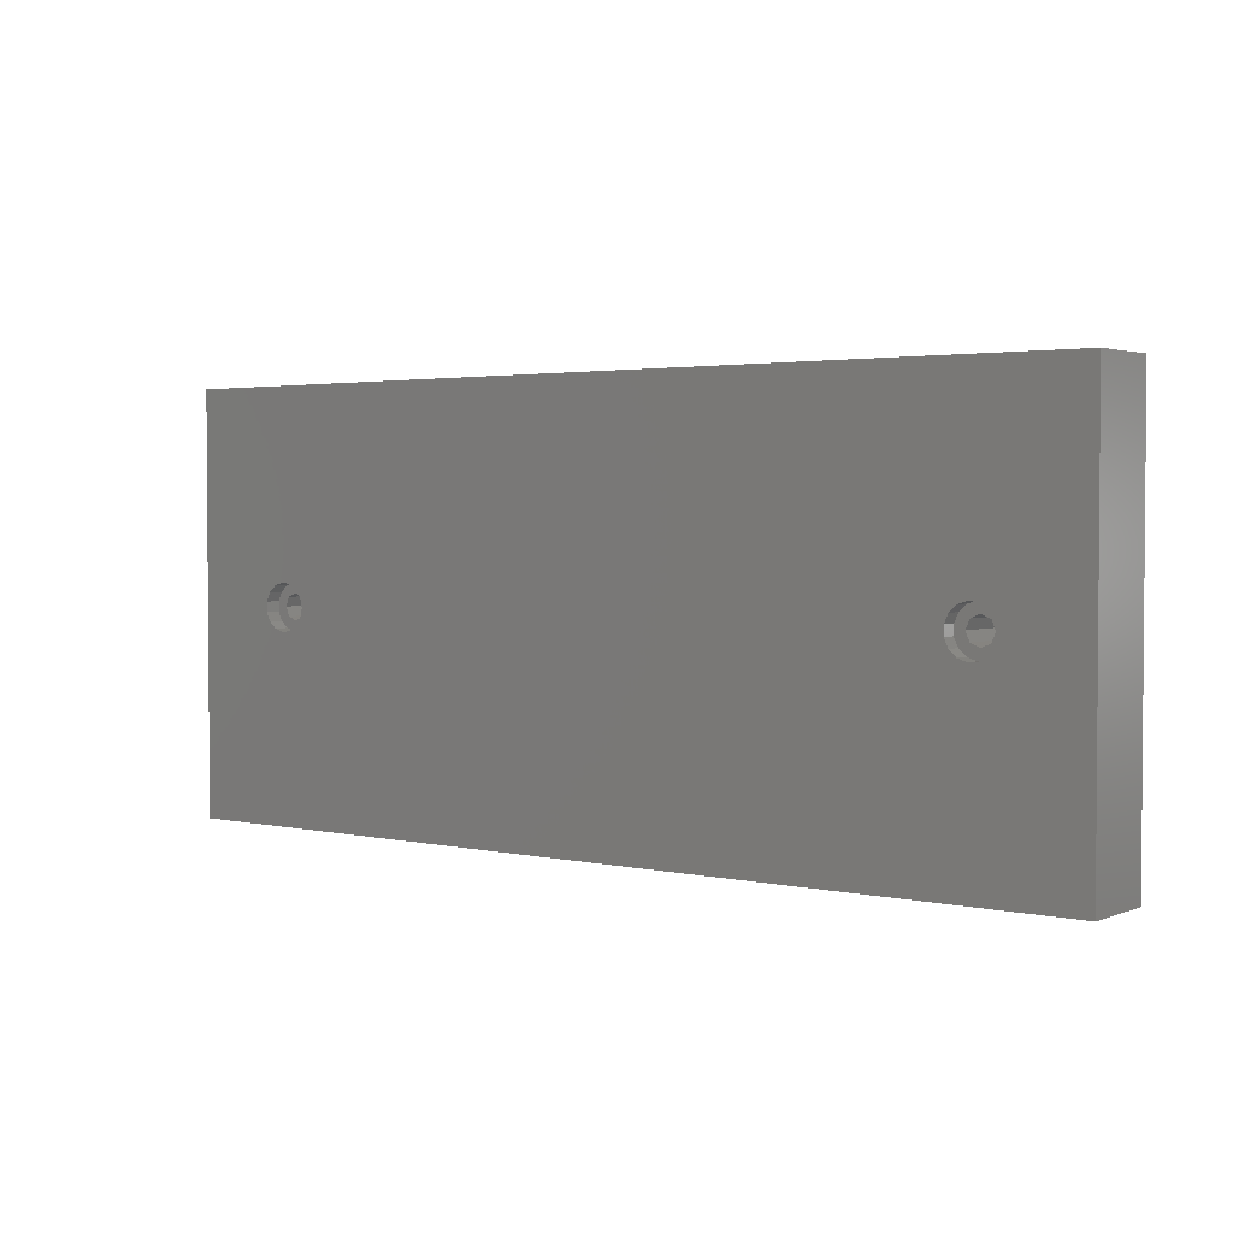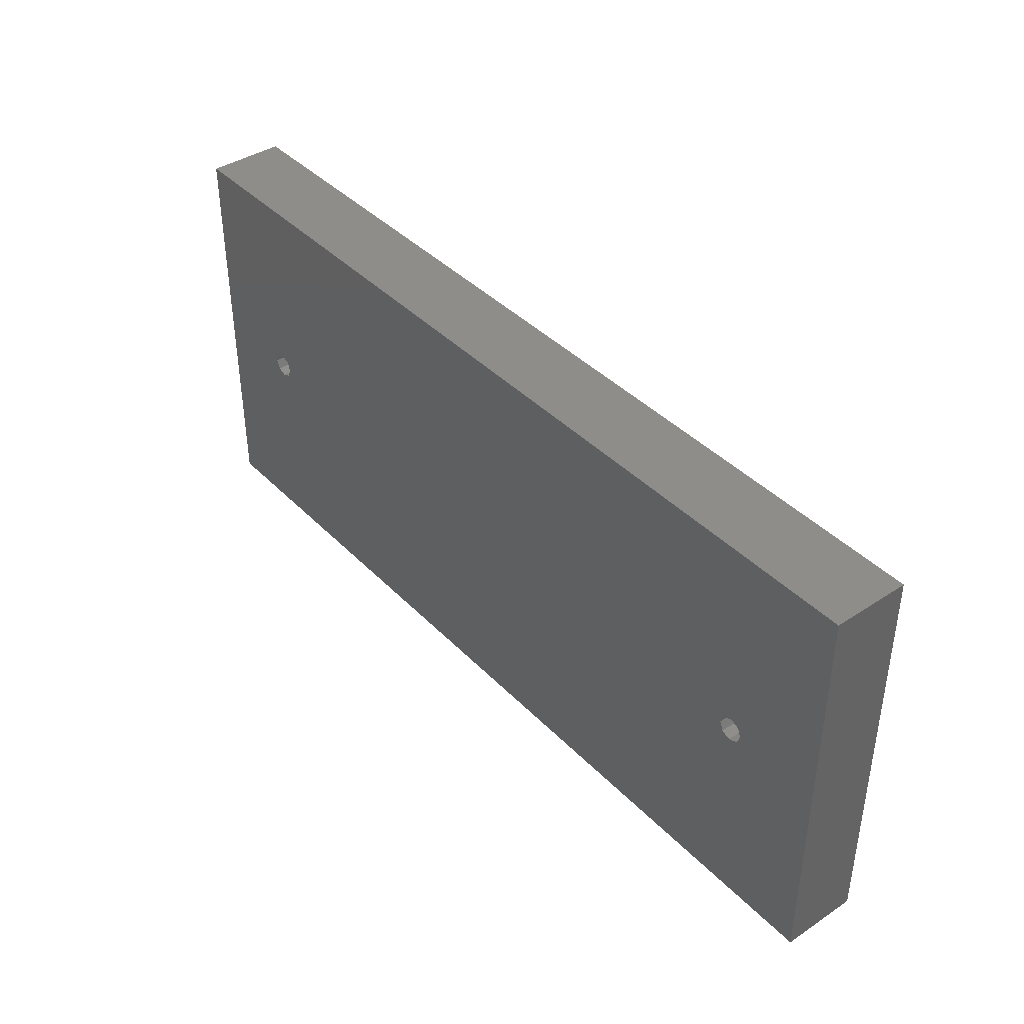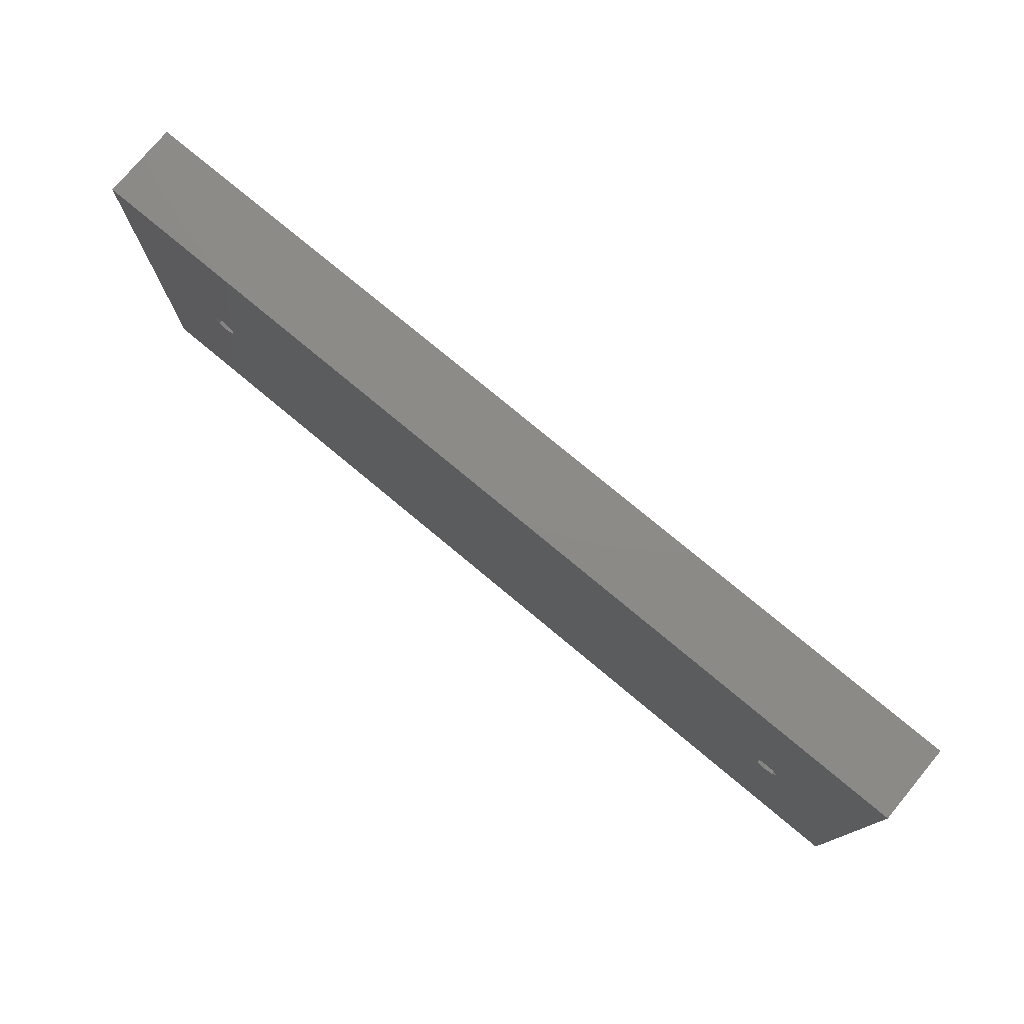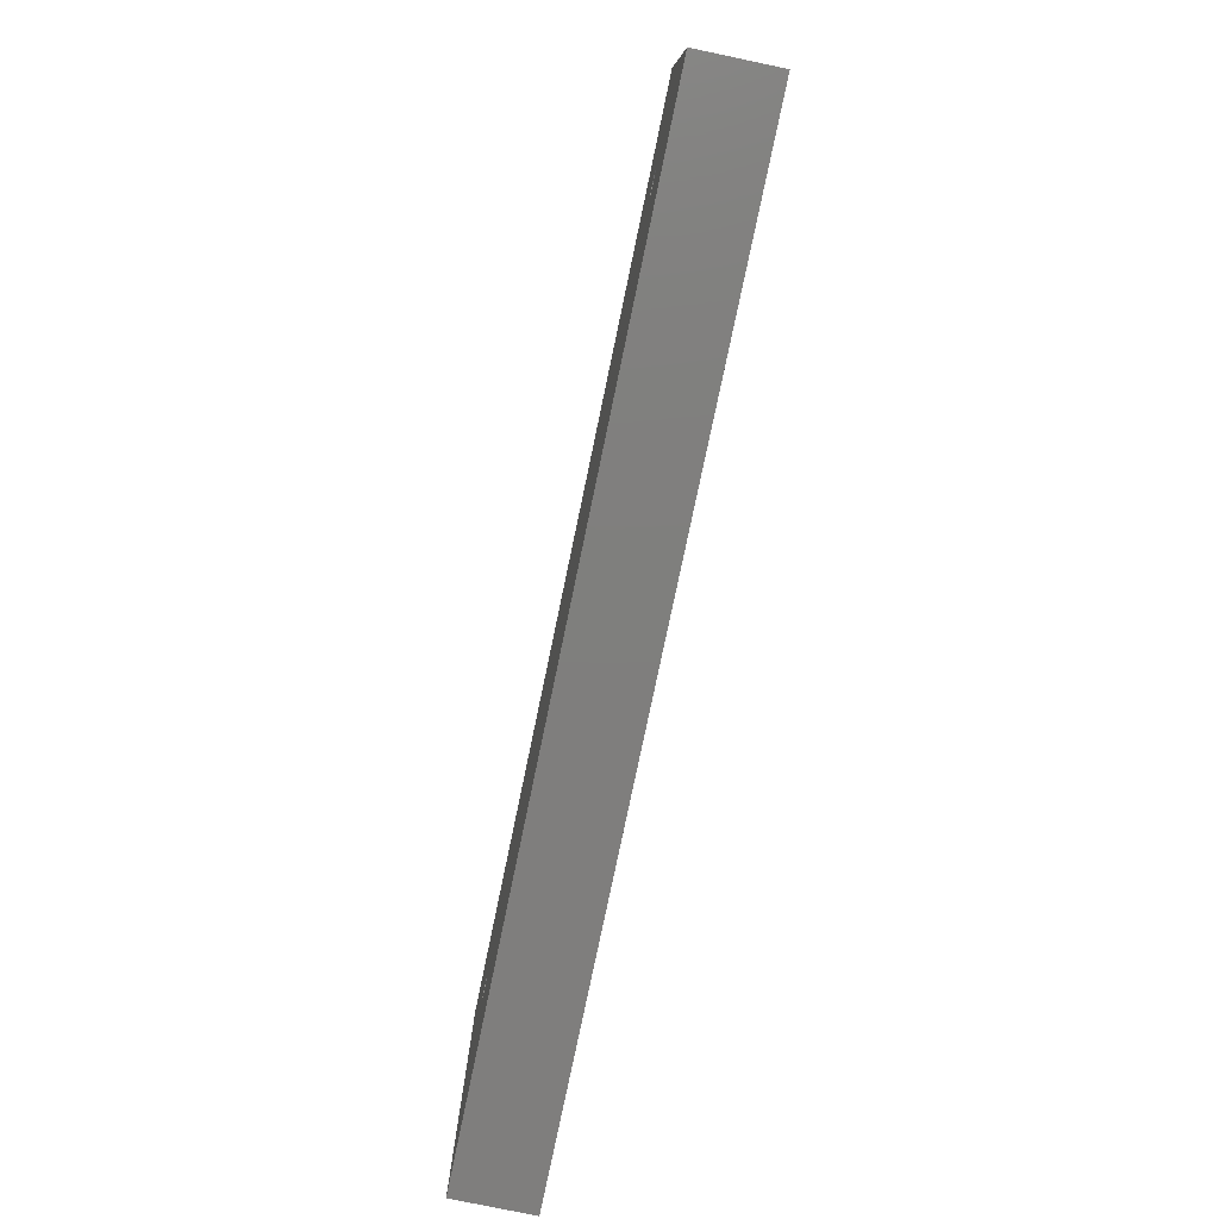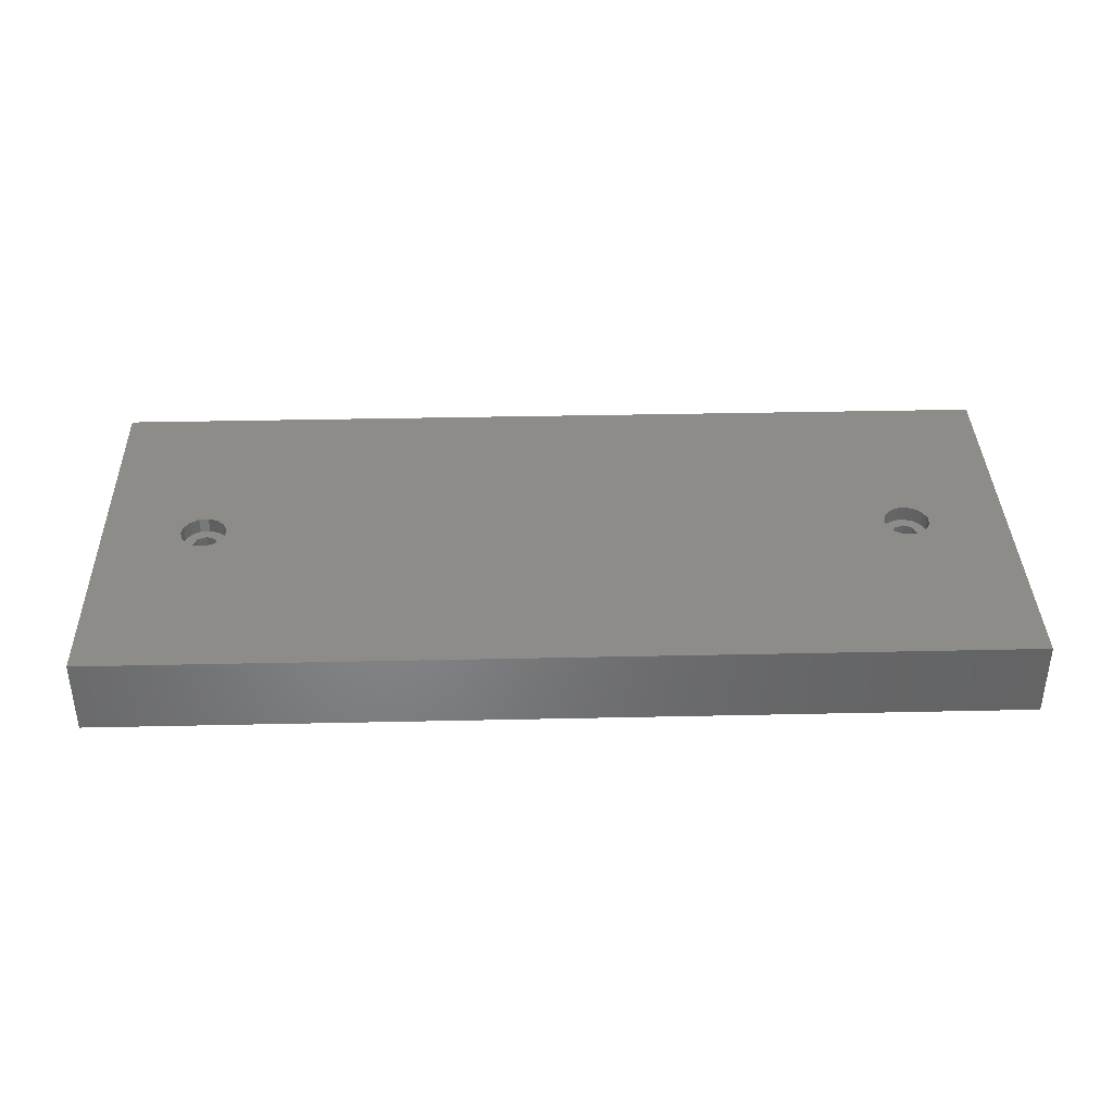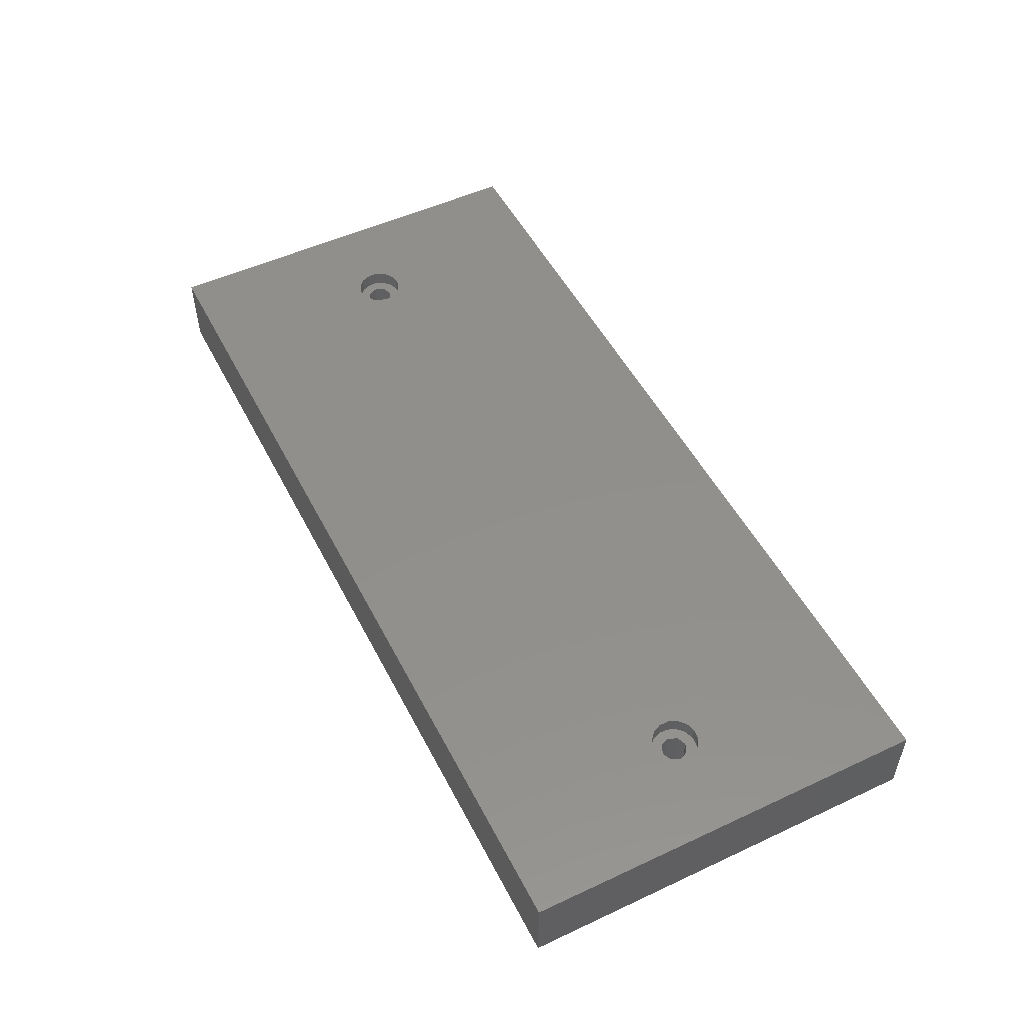
<metadata>
{"format":"stl","ext":"stl","renderer":"f3d","projection":"perspective","resolution":1024,"background":"white","views":[{"elev":2.6,"azim":37.3,"up":"+Y"},{"elev":40.3,"azim":-129.1,"up":"+Y"},{"elev":76.7,"azim":-140.2,"up":"+Y"},{"elev":-78.7,"azim":-101.8,"up":"+Y"},{"elev":37.6,"azim":178.4,"up":"+Z"},{"elev":51.5,"azim":63.2,"up":"+Z"}]}
</metadata>
<code>
# stl→obj: 100 verts, 204 faces
v 20 37.5 0
v 18.23 38.23 12
v 20 37.5 12
v 18.23 38.23 0
v 20 42.5 0
v 21.77 41.77 12
v 20 42.5 12
v 21.77 41.77 0
v 22.5 40 0
v 22.5 40 12
v 18.23 41.77 0
v 18.23 41.77 12
v 21.77 38.23 0
v 21.77 38.23 12
v 17.5 40 0
v 17.5 40 12
v 180 80 15
v 164.5 40 15
v 180 0 15
v 164.1 41.83 15
v 163 43.34 15
v 161.4 44.28 15
v 159.5 44.48 15
v 157.8 43.9 15
v 156.4 42.65 15
v 155.6 40.94 15
v 24.5 40 15
v 155.6 39.06 15
v 24.11 41.83 15
v 23.01 43.34 15
v 0 80 15
v 21.39 44.28 15
v 15.6 40.94 15
v 15.6 39.06 15
v 16.36 42.65 15
v 17.75 43.9 15
v 19.53 44.48 15
v 164.1 38.17 15
v 163 36.66 15
v 161.4 35.72 15
v 159.5 35.52 15
v 157.8 36.1 15
v 156.4 37.35 15
v 24.11 38.17 15
v 23.01 36.66 15
v 0 0 15
v 21.39 35.72 15
v 19.53 35.52 15
v 17.75 36.1 15
v 16.36 37.35 15
v 180 0 0
v 162.5 40 0
v 180 80 0
v 161.8 38.23 0
v 160 37.5 0
v 158.2 38.23 0
v 157.5 40 0
v 0 0 0
v 161.8 41.77 0
v 160 42.5 0
v 158.2 41.77 0
v 0 80 0
v 158.2 38.23 12
v 160 37.5 12
v 161.8 41.77 12
v 160 42.5 12
v 162.5 40 12
v 158.2 41.77 12
v 161.8 38.23 12
v 157.5 40 12
v 15.6 40.94 12
v 15.6 39.06 12
v 16.36 37.35 12
v 24.11 41.83 12
v 23.01 43.34 12
v 24.5 40 12
v 16.36 42.65 12
v 24.11 38.17 12
v 21.39 44.28 12
v 19.53 44.48 12
v 17.75 43.9 12
v 23.01 36.66 12
v 21.39 35.72 12
v 19.53 35.52 12
v 17.75 36.1 12
v 155.6 40.94 12
v 155.6 39.06 12
v 156.4 37.35 12
v 164.1 41.83 12
v 163 43.34 12
v 164.5 40 12
v 156.4 42.65 12
v 164.1 38.17 12
v 161.4 44.28 12
v 159.5 44.48 12
v 157.8 43.9 12
v 163 36.66 12
v 161.4 35.72 12
v 159.5 35.52 12
v 157.8 36.1 12
f 1 2 3
f 2 1 4
f 5 6 7
f 6 5 8
f 9 6 8
f 6 9 10
f 11 7 12
f 7 11 5
f 13 3 14
f 3 13 1
f 13 10 9
f 10 13 14
f 2 15 16
f 15 2 4
f 16 11 12
f 11 16 15
f 17 18 19
f 17 20 18
f 17 21 20
f 17 22 21
f 17 23 22
f 17 24 23
f 17 25 24
f 26 27 28
f 29 26 25
f 30 25 17
f 26 29 27
f 25 30 29
f 31 30 17
f 30 31 32
f 33 31 34
f 35 31 33
f 36 31 35
f 37 31 36
f 32 31 37
f 38 19 18
f 39 19 38
f 40 19 39
f 41 19 40
f 42 19 41
f 43 19 42
f 44 28 27
f 28 44 43
f 45 43 44
f 43 45 19
f 46 45 47
f 46 47 48
f 45 46 19
f 49 46 48
f 50 46 49
f 34 46 50
f 46 34 31
f 51 52 53
f 51 54 52
f 51 55 54
f 51 56 55
f 56 9 57
f 13 56 51
f 56 13 9
f 58 13 51
f 4 58 15
f 1 58 4
f 13 58 1
f 59 53 52
f 60 53 59
f 61 53 60
f 9 61 57
f 8 61 9
f 61 8 53
f 62 8 5
f 62 15 58
f 8 62 53
f 11 62 5
f 15 62 11
f 55 63 64
f 63 55 56
f 60 65 66
f 65 60 59
f 52 65 59
f 65 52 67
f 61 66 68
f 66 61 60
f 54 64 69
f 64 54 55
f 54 67 52
f 67 54 69
f 63 57 70
f 57 63 56
f 70 61 68
f 61 70 57
f 34 71 33
f 71 34 72
f 50 72 34
f 72 50 73
f 74 30 75
f 30 74 29
f 76 29 74
f 29 76 27
f 33 77 35
f 77 33 71
f 10 76 74
f 6 74 75
f 76 10 78
f 14 78 10
f 74 6 10
f 79 6 75
f 79 7 6
f 80 7 79
f 81 7 80
f 7 81 12
f 77 12 81
f 71 12 77
f 78 14 82
f 14 83 82
f 3 83 14
f 3 84 83
f 85 3 2
f 3 85 84
f 72 2 16
f 12 71 16
f 2 73 85
f 72 16 71
f 2 72 73
f 85 50 49
f 50 85 73
f 83 48 47
f 48 83 84
f 79 30 32
f 30 79 75
f 82 47 45
f 47 82 83
f 84 49 48
f 49 84 85
f 78 27 76
f 27 78 44
f 82 44 78
f 44 82 45
f 77 36 35
f 36 77 81
f 81 37 36
f 37 81 80
f 80 32 37
f 32 80 79
f 28 86 26
f 86 28 87
f 43 87 28
f 87 43 88
f 89 21 90
f 21 89 20
f 91 20 89
f 20 91 18
f 26 92 25
f 92 26 86
f 67 91 89
f 65 89 90
f 91 67 93
f 69 93 67
f 89 65 67
f 94 65 90
f 94 66 65
f 95 66 94
f 96 66 95
f 66 96 68
f 92 68 96
f 86 68 92
f 93 69 97
f 69 98 97
f 64 98 69
f 64 99 98
f 100 64 63
f 64 100 99
f 87 63 70
f 68 86 70
f 63 88 100
f 87 70 86
f 63 87 88
f 100 43 42
f 43 100 88
f 98 41 40
f 41 98 99
f 94 21 22
f 21 94 90
f 97 40 39
f 40 97 98
f 99 42 41
f 42 99 100
f 93 18 91
f 18 93 38
f 97 38 93
f 38 97 39
f 92 24 25
f 24 92 96
f 96 23 24
f 23 96 95
f 95 22 23
f 22 95 94
f 19 53 17
f 53 19 51
f 58 31 62
f 31 58 46
f 53 31 17
f 31 53 62
f 58 19 46
f 19 58 51

</code>
